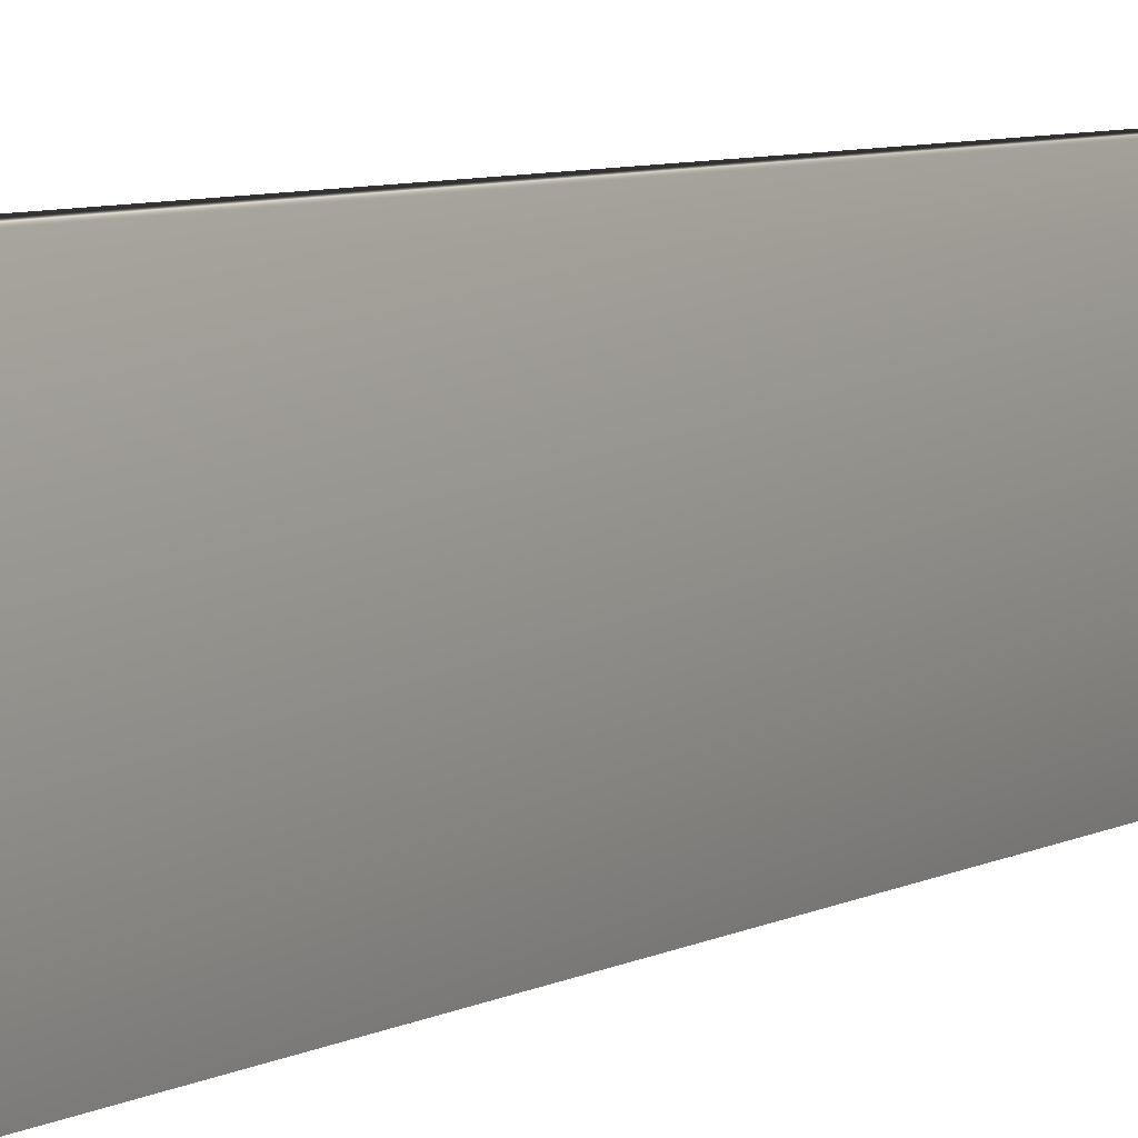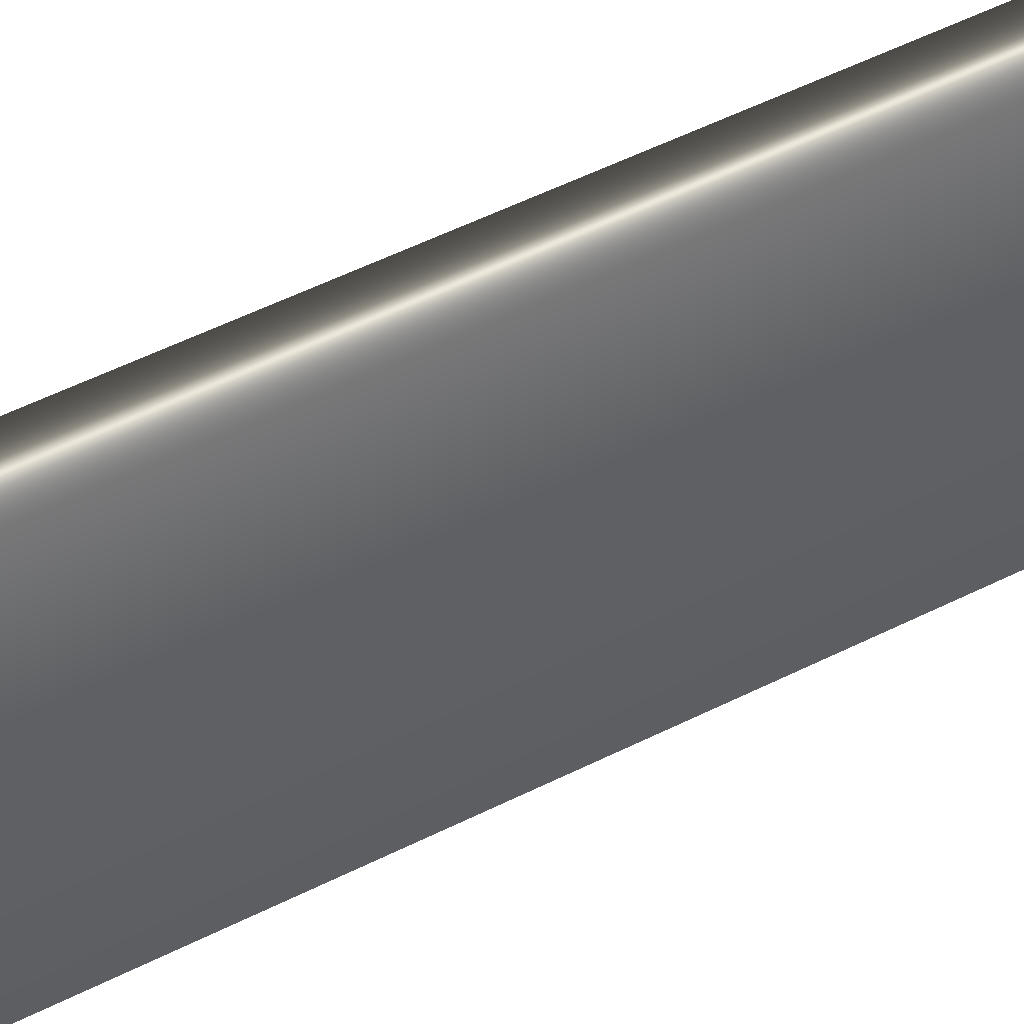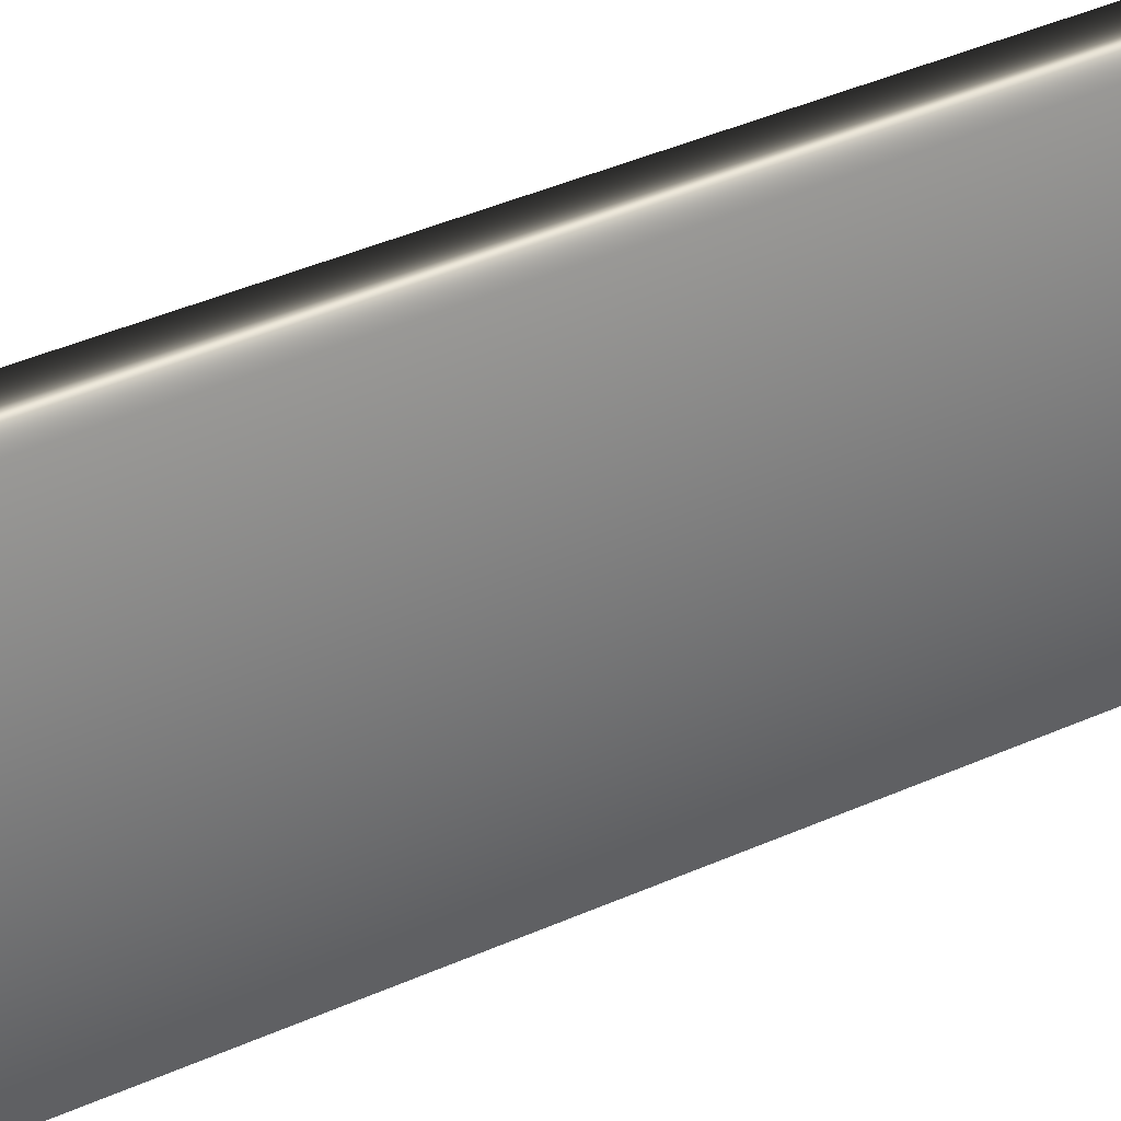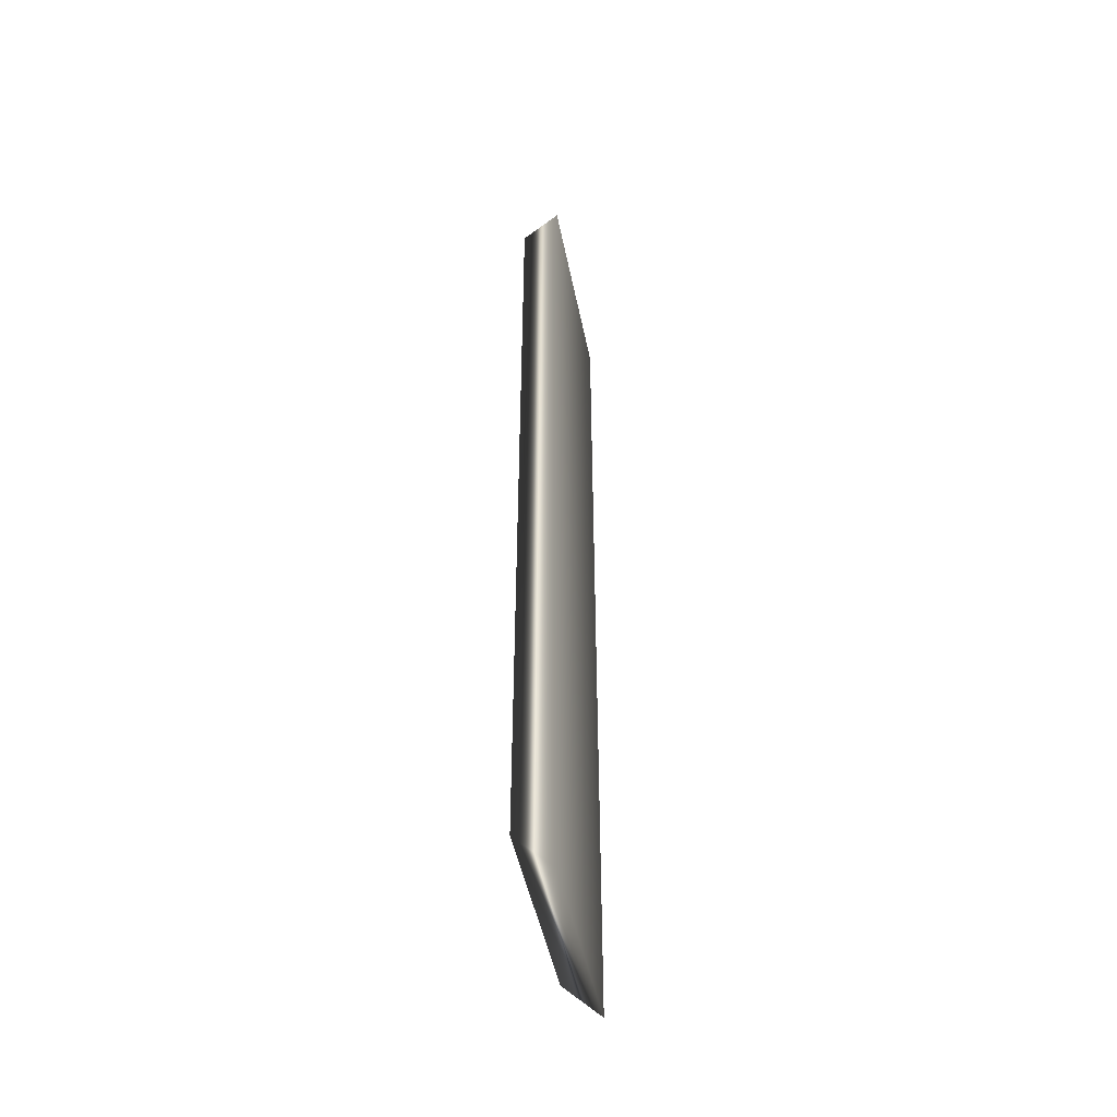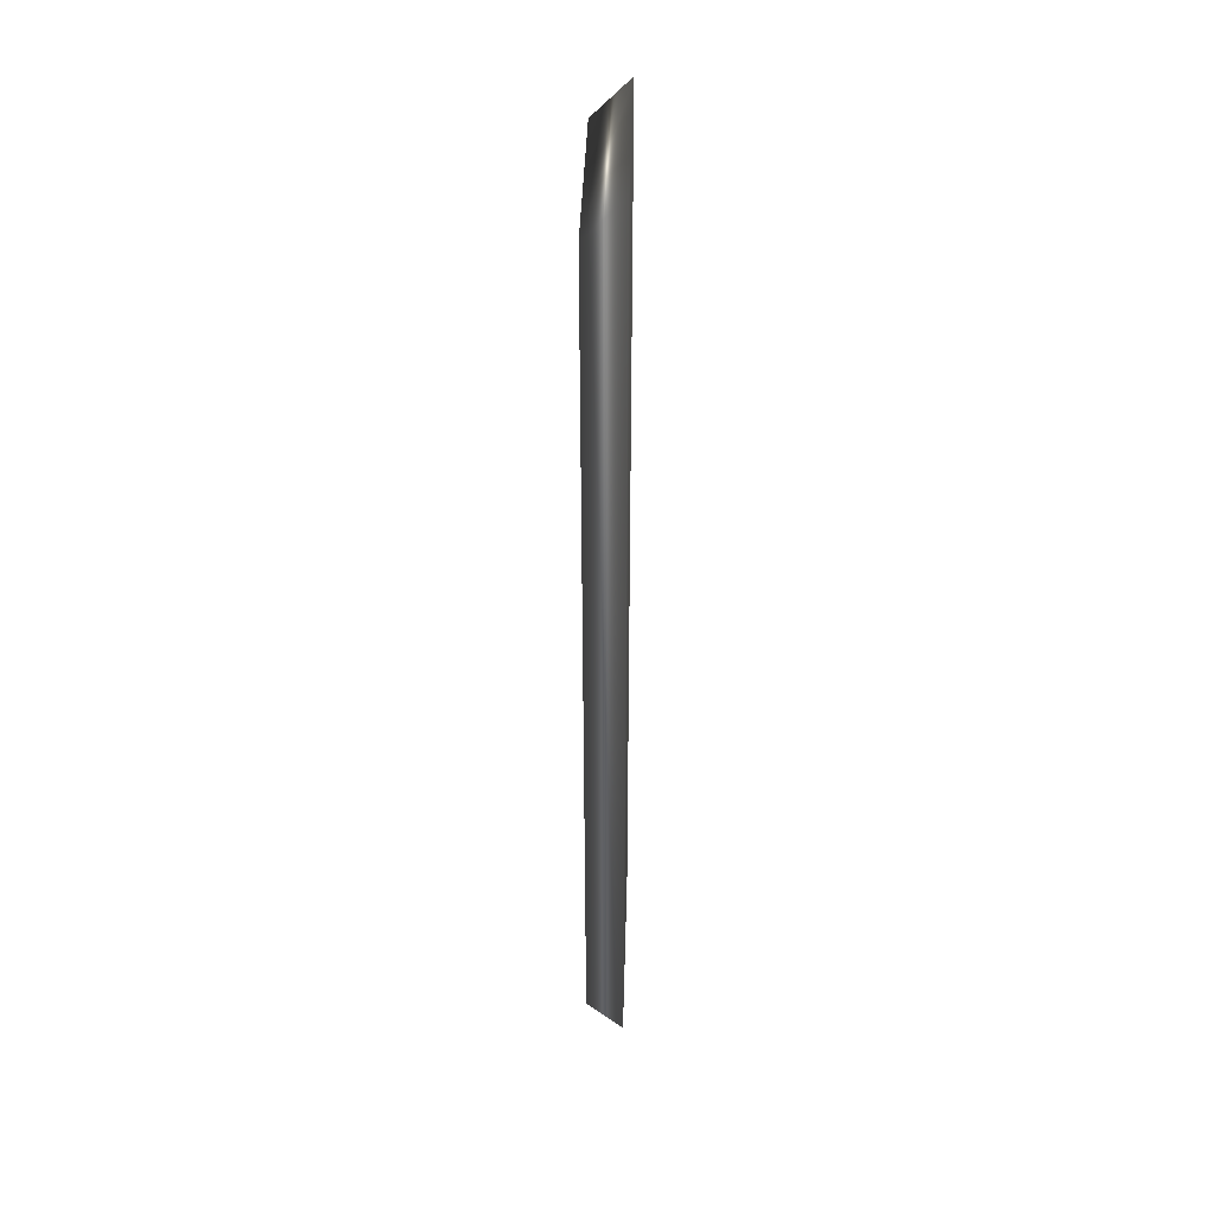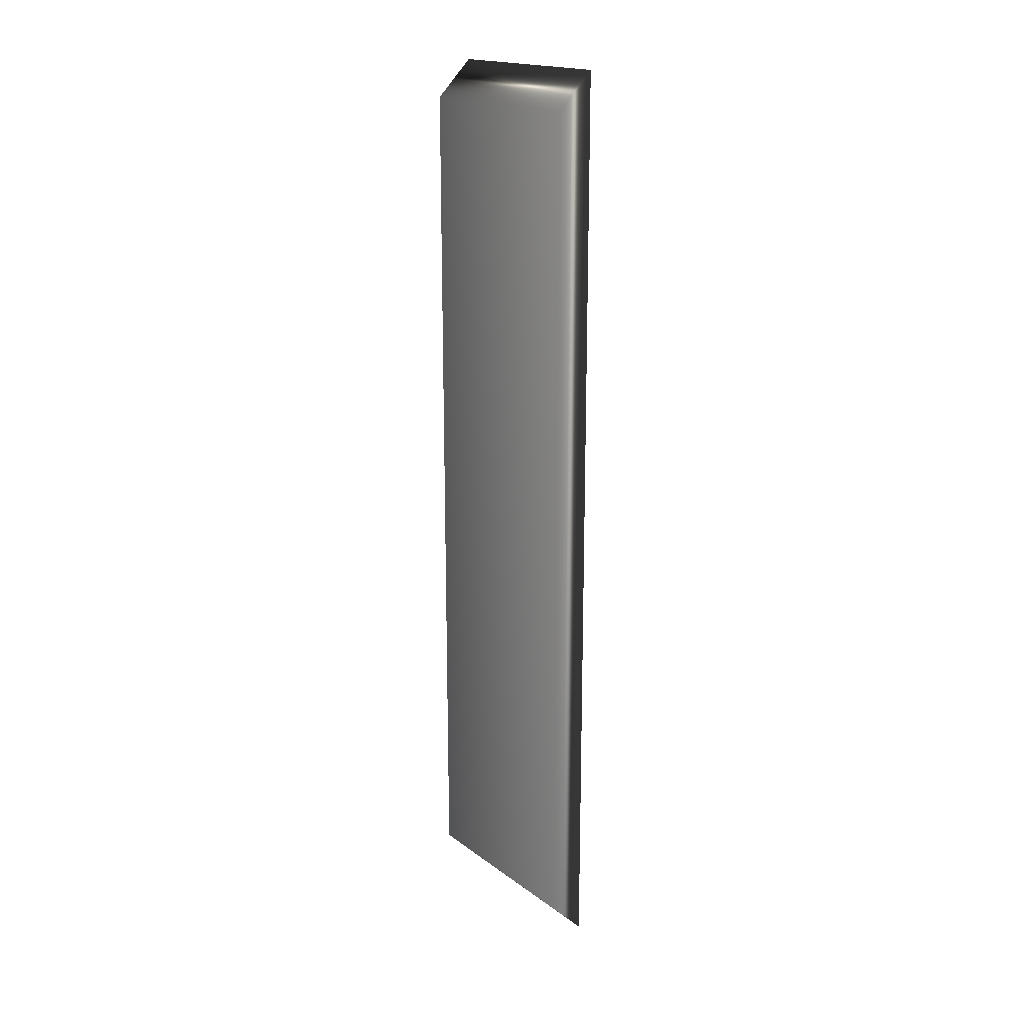
<metadata>
{"format":"obj","ext":"obj","renderer":"f3d","projection":"perspective","resolution":1024,"background":"white","views":[{"elev":5.6,"azim":-150.8,"up":"+Y"},{"elev":46.5,"azim":59.3,"up":"+Y"},{"elev":33.1,"azim":56.8,"up":"+Y"},{"elev":-47.9,"azim":11.3,"up":"+Z"},{"elev":39.2,"azim":1.6,"up":"+Z"},{"elev":18.3,"azim":-36.2,"up":"+Z"}]}
</metadata>
<code>
v -21.33 29 -126.9
v -21.33 27.17 -126.9
v -21.66 29 -126.6
v -21.66 27.17 -126.6
v -21.33 29 -118.5
v -21.66 29 -118.8
v -21.66 27.17 -118.8
v -21.33 27.17 -118.5
f 1 2 3
f 3 2 4
f 5 1 6
f 6 1 3
f 7 4 8
f 8 4 2
f 5 8 1
f 1 8 2
f 7 6 4
f 4 6 3
f 6 7 5
f 5 7 8

</code>
